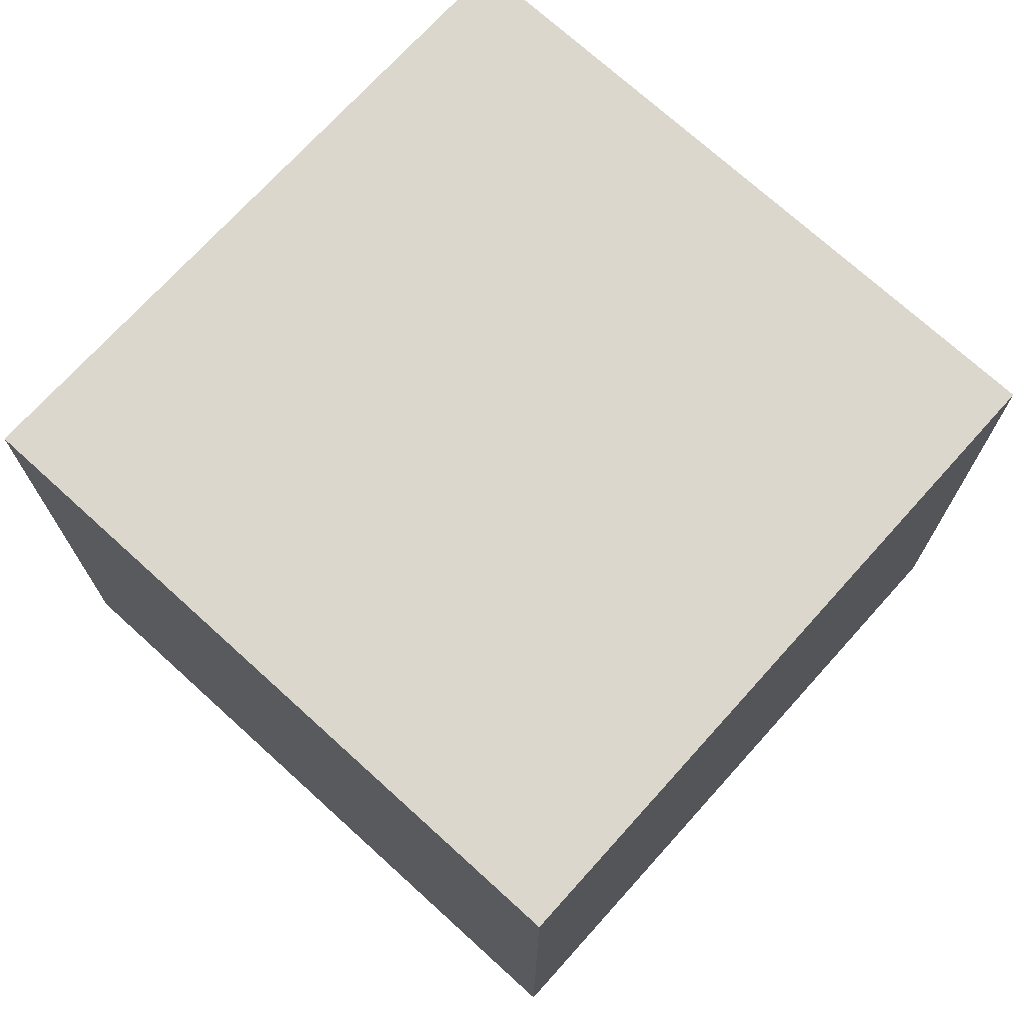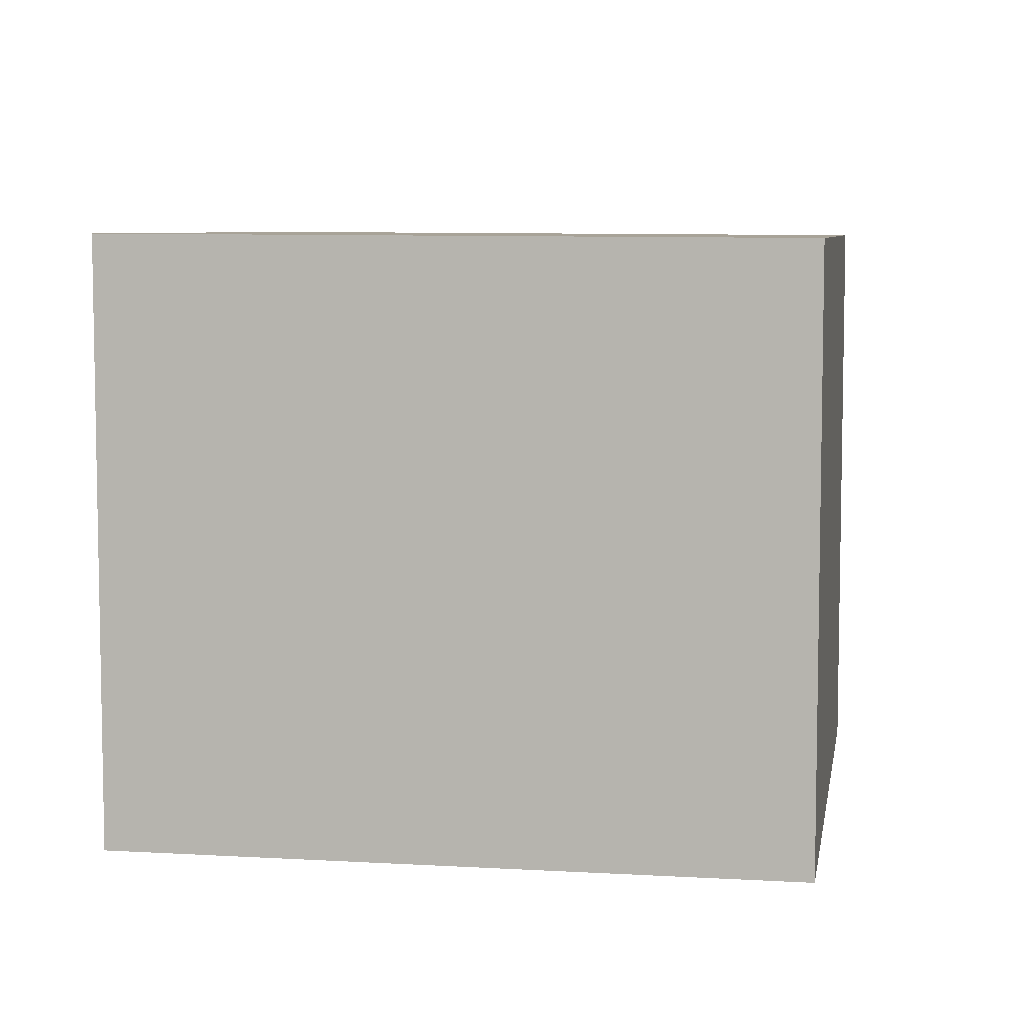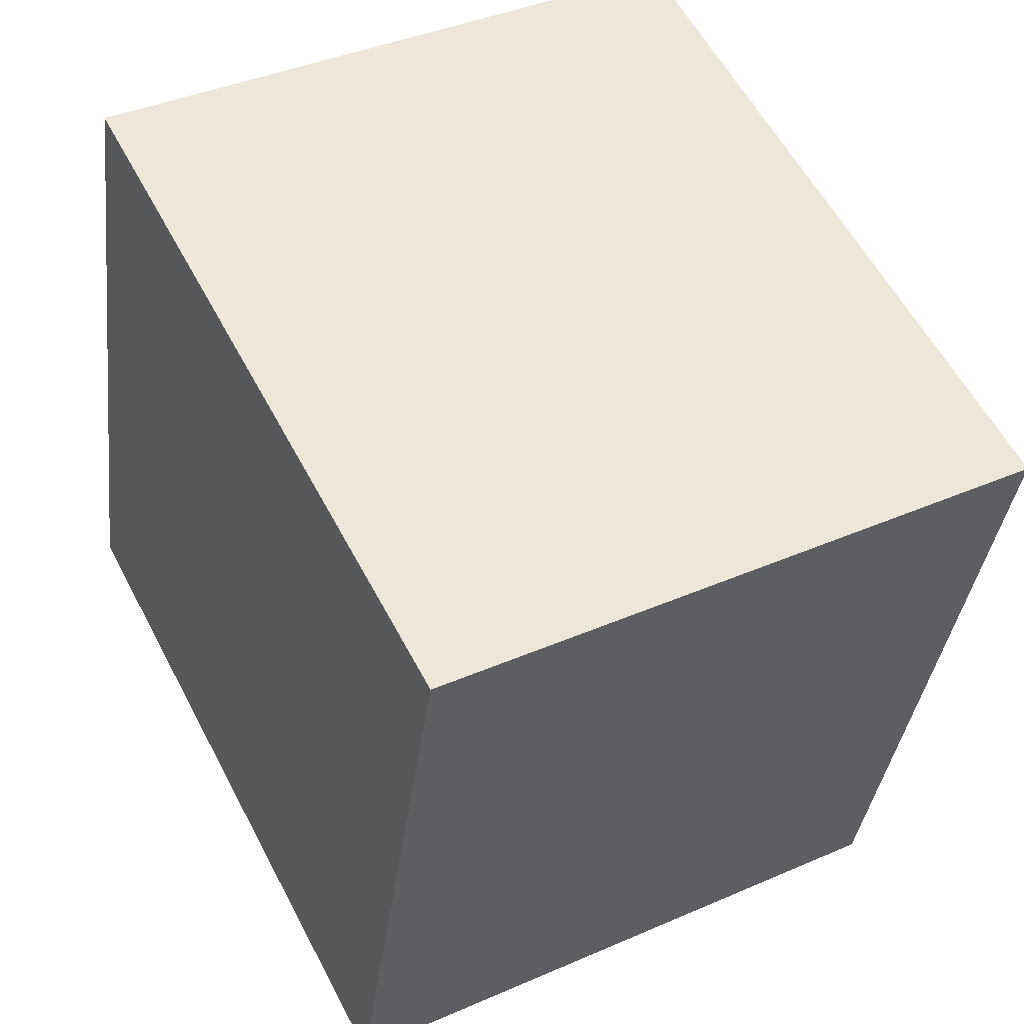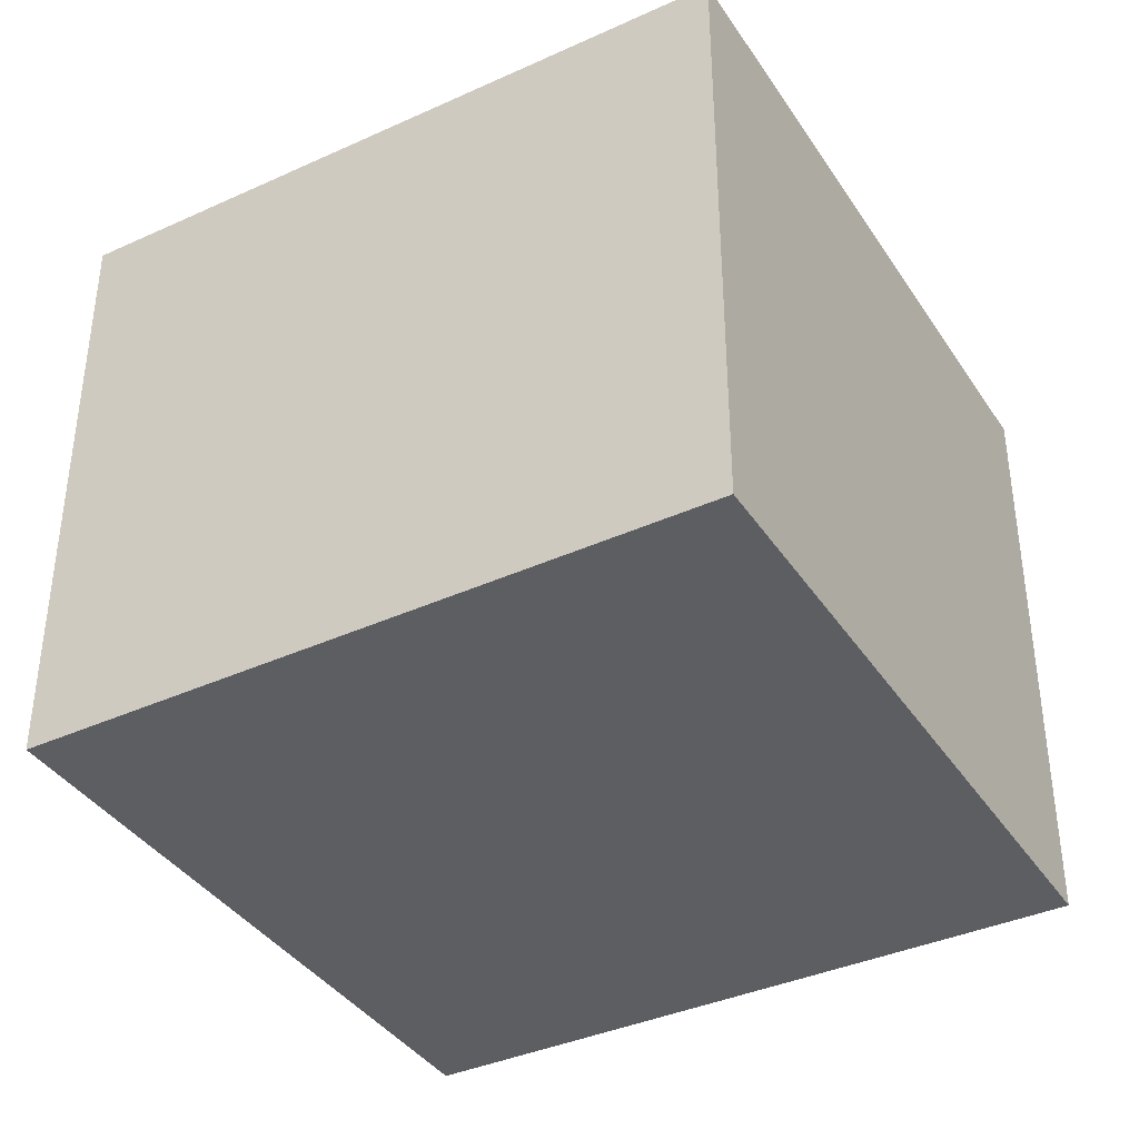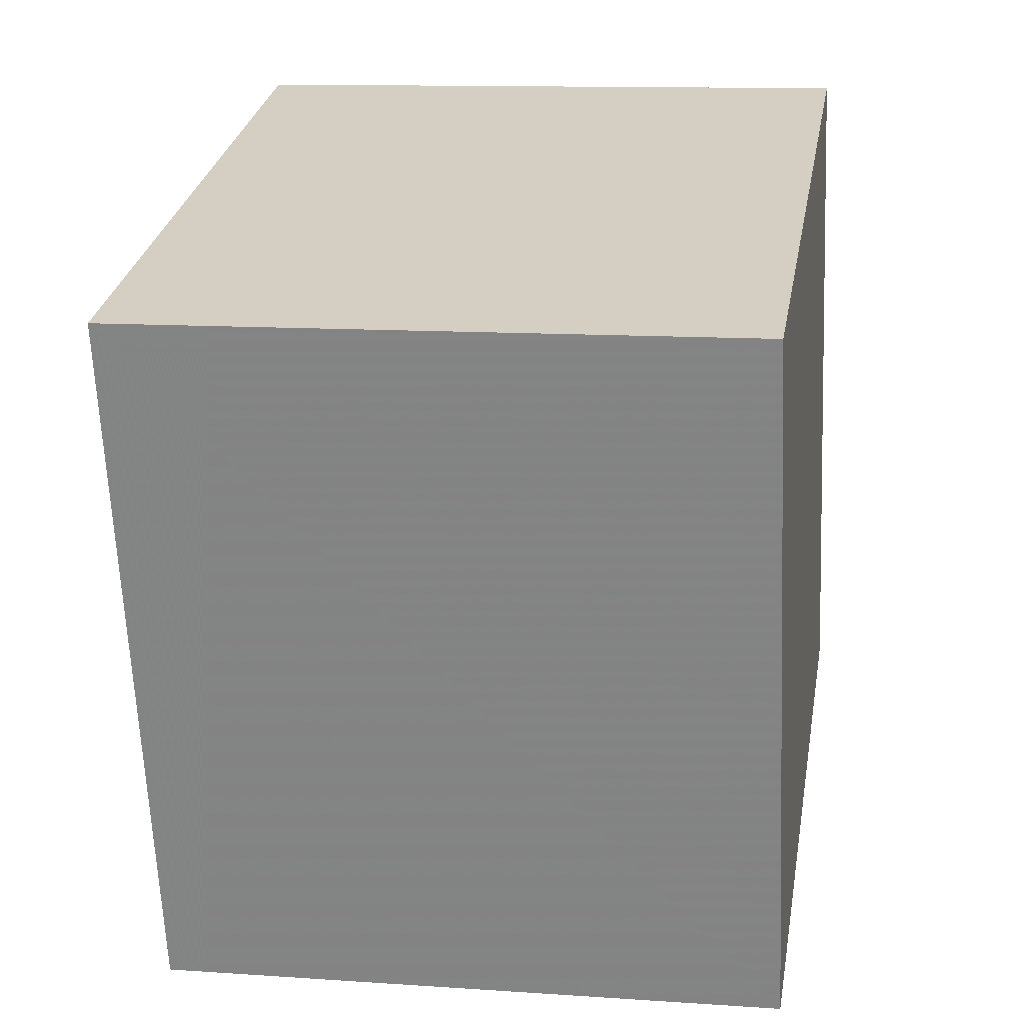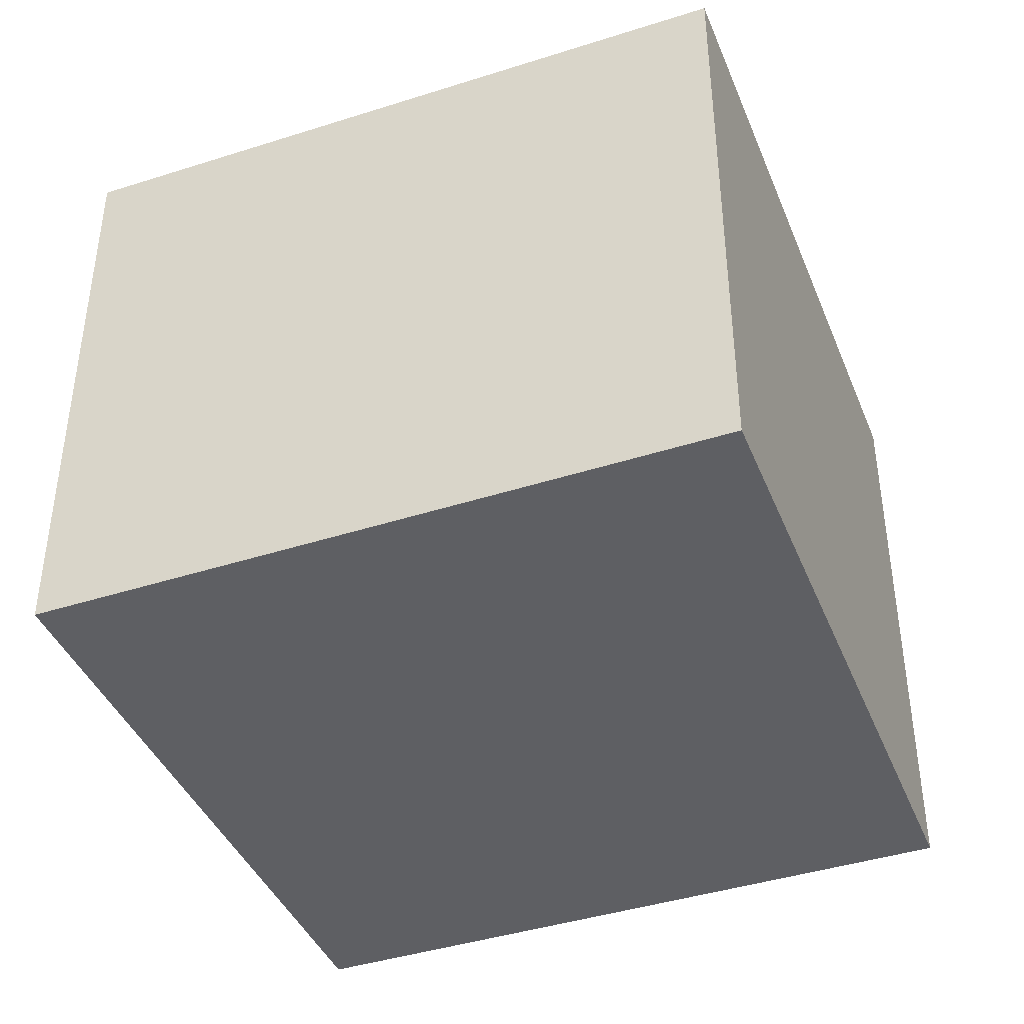
<metadata>
{"format":"obj","ext":"obj","renderer":"f3d","projection":"perspective","resolution":1024,"background":"white","views":[{"elev":72.5,"azim":-123.0,"up":"+Z"},{"elev":6.7,"azim":-155.5,"up":"+Z"},{"elev":40.0,"azim":-118.3,"up":"+Y"},{"elev":-38.5,"azim":134.6,"up":"+Z"},{"elev":12.0,"azim":-80.7,"up":"+Y"},{"elev":-41.6,"azim":-144.0,"up":"+Z"}]}
</metadata>
<code>
v -1369 -2878 1.91
v -1367 -2877 1.923
v -1366 -2879 1.928
v -1368 -2880 1.915
v -1367 -2877 1.923
v -1369 -2878 1.91
v -1369 -2878 -2.22e-16
v -1367 -2877 0
v -1366 -2879 1.928
v -1367 -2877 1.923
v -1367 -2877 0
v -1366 -2879 2.22e-16
v -1368 -2880 1.915
v -1366 -2879 1.928
v -1366 -2879 2.22e-16
v -1368 -2880 -2.22e-16
v -1369 -2878 1.91
v -1368 -2880 1.915
v -1368 -2880 -2.22e-16
v -1369 -2878 -2.22e-16
v -1369 -2878 0
v -1367 -2877 0
v -1366 -2879 0
v -1368 -2880 0
f 2 3 4 1
f 6 7 8 5
f 10 11 12 9
f 14 15 16 13
f 18 19 20 17
f 22 23 24 21

</code>
